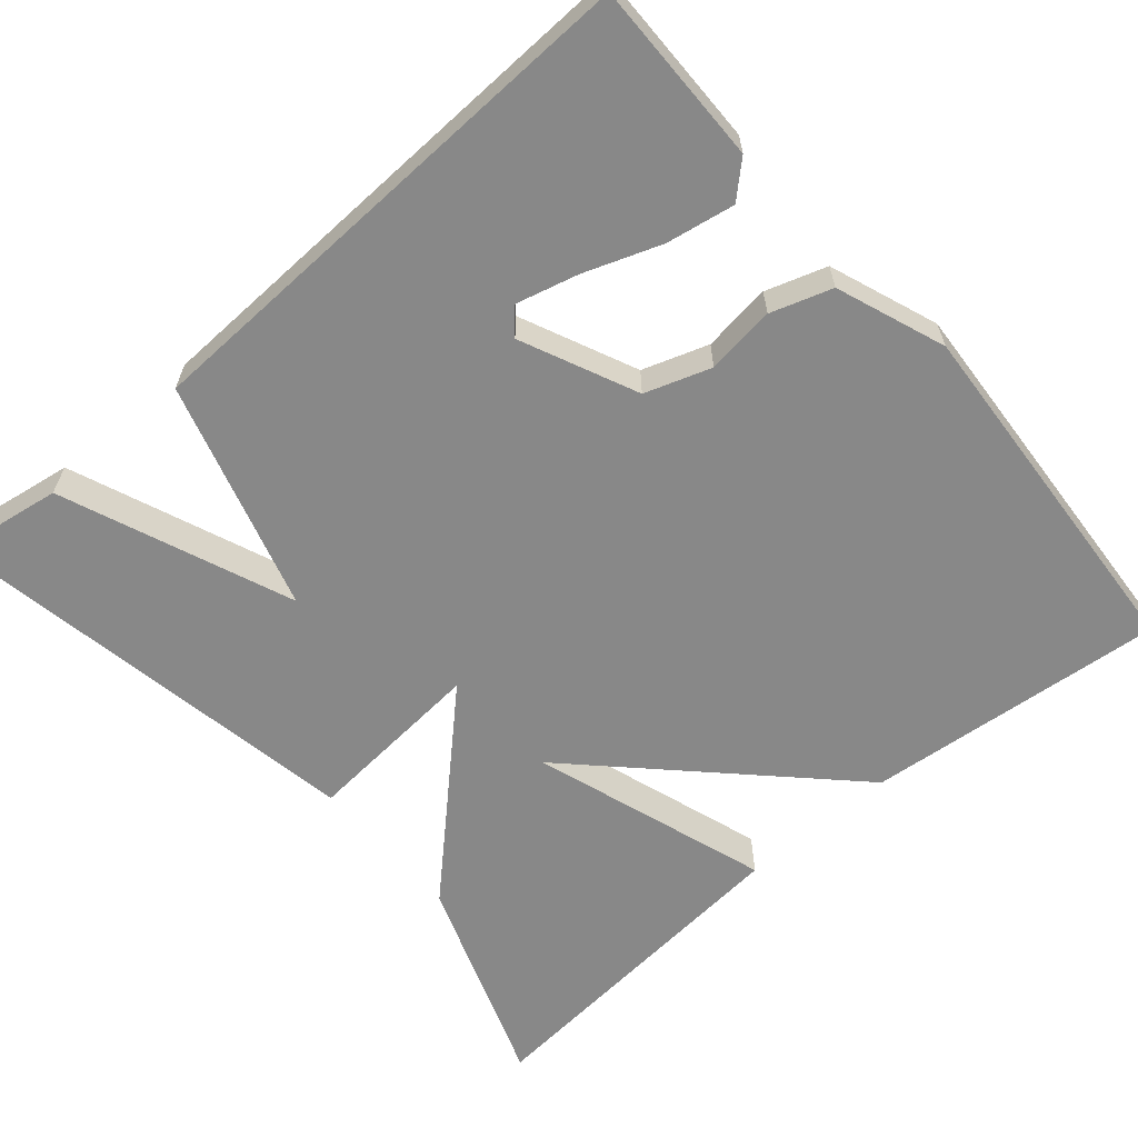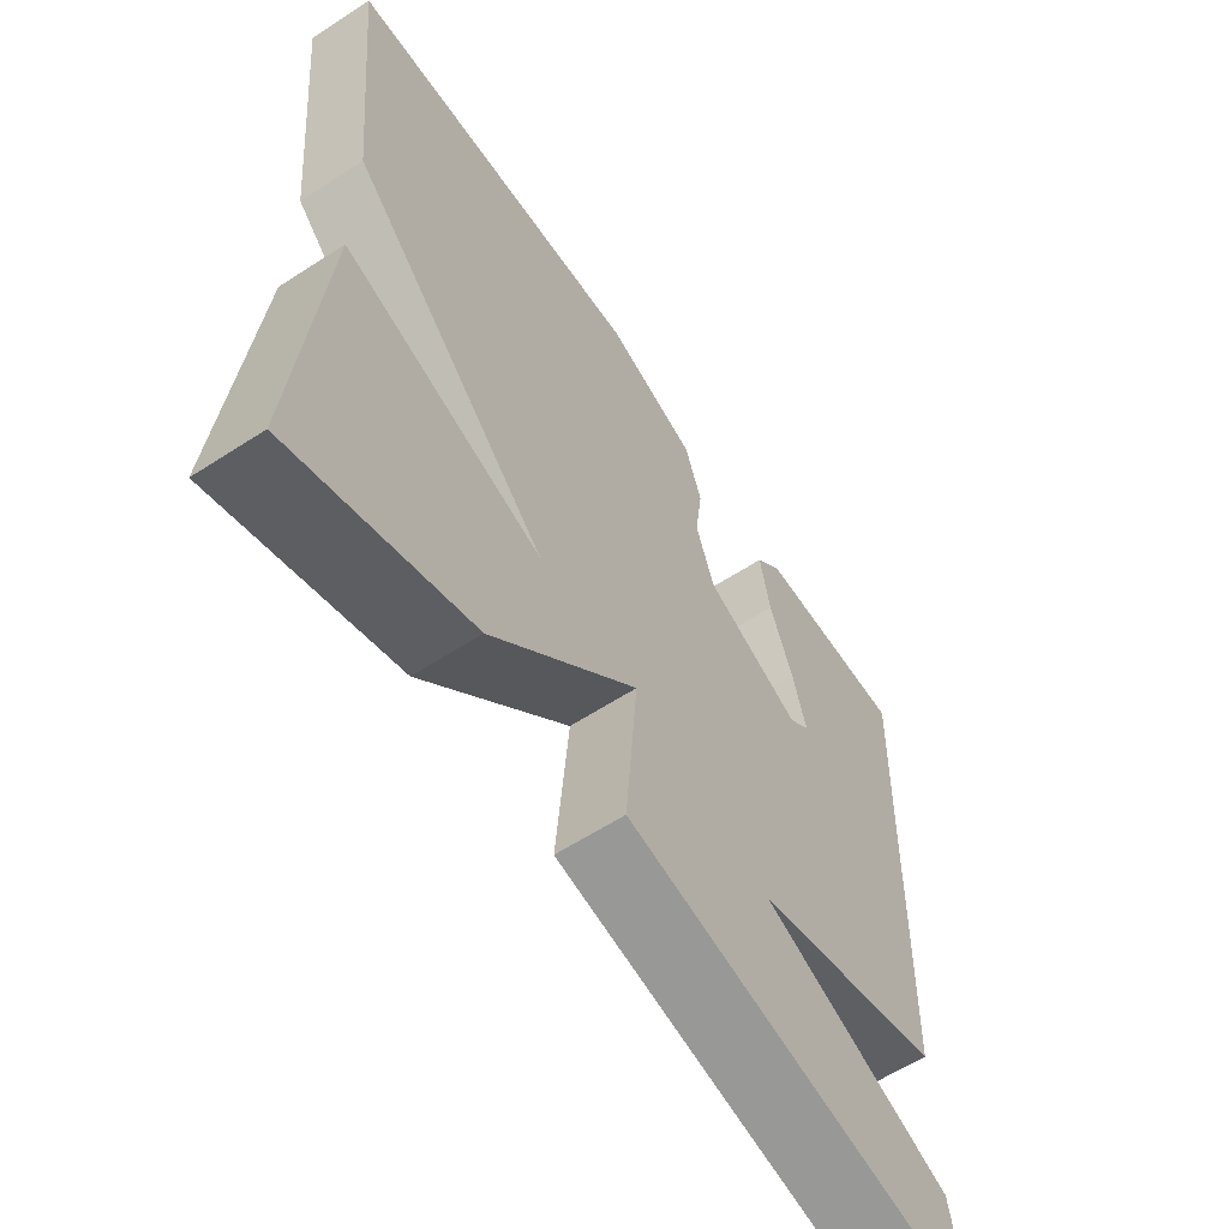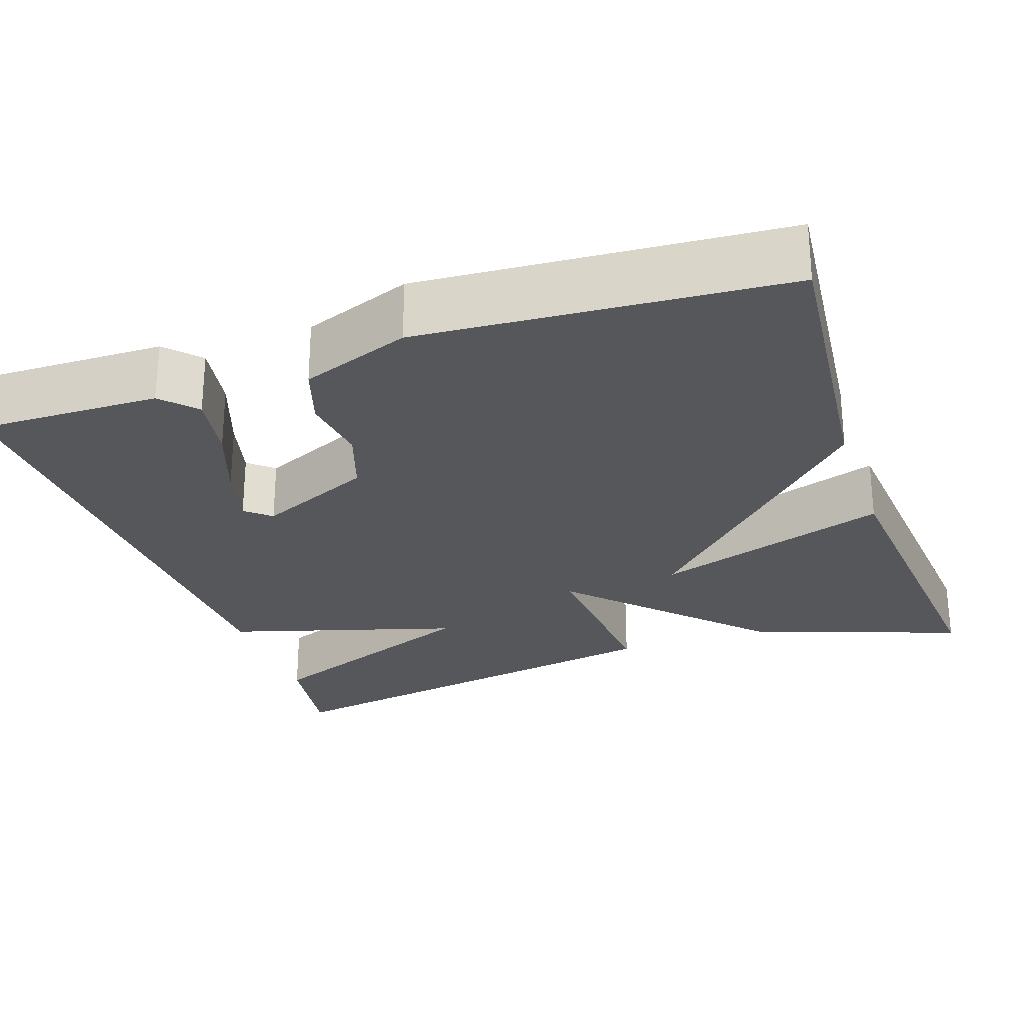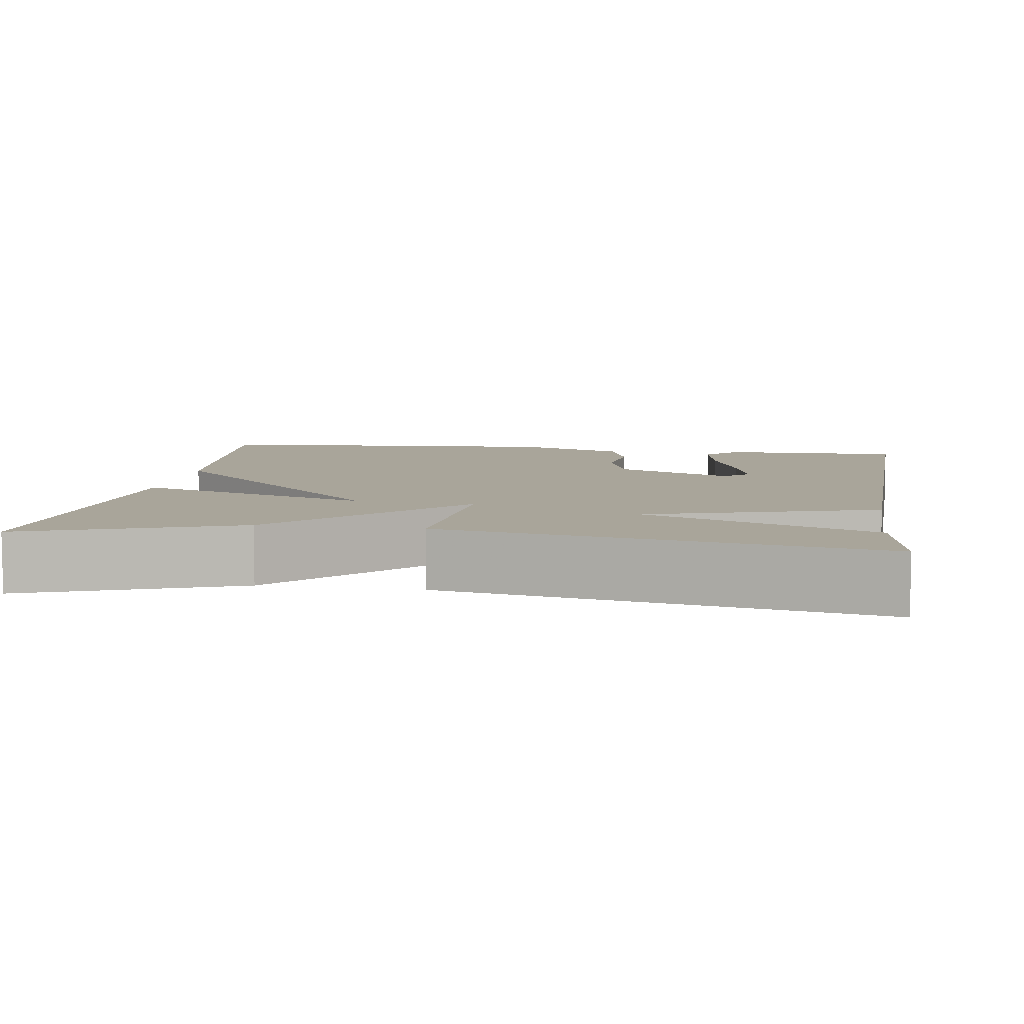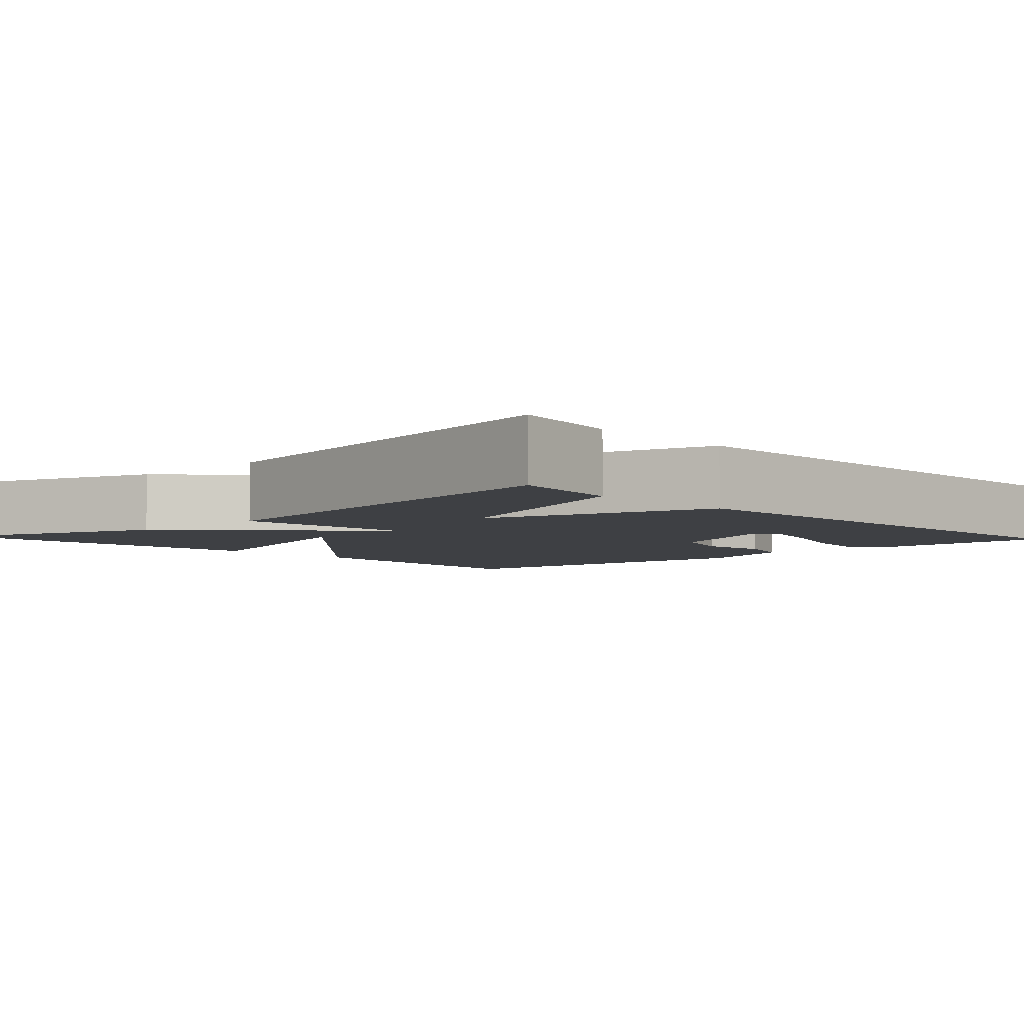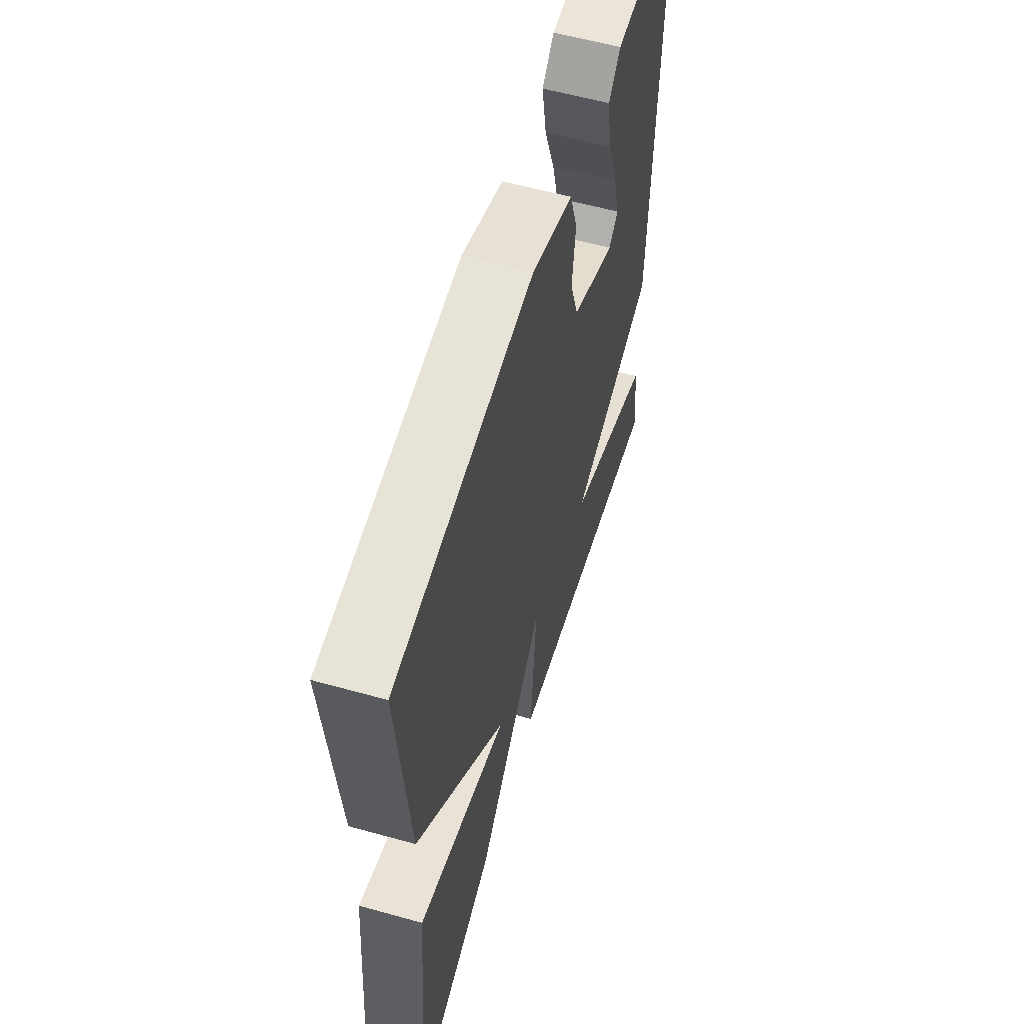
<metadata>
{"format":"obj","ext":"obj","renderer":"f3d","projection":"perspective","resolution":1024,"background":"white","views":[{"elev":-62.7,"azim":-49.3,"up":"+Y"},{"elev":-61.0,"azim":123.5,"up":"+Z"},{"elev":-26.4,"azim":18.9,"up":"+Y"},{"elev":7.5,"azim":-171.5,"up":"+Y"},{"elev":-4.9,"azim":-137.1,"up":"+Y"},{"elev":58.1,"azim":106.1,"up":"+Z"}]}
</metadata>
<code>
v 0.5 0.07 -0.5
v 0.236 0.07 -0.405
v 0.018 0.07 -0.179
v 0.036 0.07 -0.405
v -0.5 0.07 -0.5
v -0.478 0.07 -0.361
v -0.192 0.07 -0.246
v -0.478 0.07 -0.161
v -0.5 0.07 0.5
v -0.273 0.07 0.497
v -0.234 0.07 0.455
v -0.249 0.07 0.37
v -0.284 0.07 0.274
v -0.304 0.07 0.197
v -0.273 0.07 0.17
v -0.129 0.07 0.235
v -0.101 0.07 0.317
v -0.112 0.07 0.403
v -0.087 0.07 0.479
v 0.049 0.07 0.53
v 0.5 0.07 0.5
v 0.463 0.07 0.126
v 0.168 0.07 -0.172
v 0.463 0.07 -0.074
v 0.5 0 -0.5
v 0.236 0 -0.405
v 0.018 0 -0.179
v 0.036 0 -0.405
v -0.5 0 -0.5
v -0.478 0 -0.361
v -0.192 0 -0.246
v -0.478 0 -0.161
v -0.5 0 0.5
v -0.273 0 0.497
v -0.234 0 0.455
v -0.249 0 0.37
v -0.284 0 0.274
v -0.304 0 0.197
v -0.273 0 0.17
v -0.129 0 0.235
v -0.101 0 0.317
v -0.112 0 0.403
v -0.087 0 0.479
v 0.049 0 0.53
v 0.5 0 0.5
v 0.463 0 0.126
v 0.168 0 -0.172
v 0.463 0 -0.074
f 23 24 1 2
f 21 22 23
f 20 21 23
f 19 20 23
f 18 19 23
f 17 18 23
f 23 2 3
f 17 23 3
f 16 17 3
f 15 16 3 4
f 14 15 4
f 11 12 13
f 10 11 13
f 9 10 13
f 8 9 13
f 8 13 14
f 7 8 14
f 4 5 6 7
f 4 7 14
f 26 25 48 47
f 47 46 45
f 47 45 44
f 47 44 43
f 47 43 42
f 47 42 41
f 27 26 47
f 27 47 41
f 27 41 40
f 28 27 40 39
f 28 39 38
f 37 36 35
f 37 35 34
f 37 34 33
f 37 33 32
f 38 37 32
f 38 32 31
f 31 30 29 28
f 38 31 28
f 1 25 26 2
f 2 26 27 3
f 3 27 28 4
f 4 28 29 5
f 5 29 30 6
f 6 30 31 7
f 7 31 32 8
f 8 32 33 9
f 9 33 34 10
f 10 34 35 11
f 11 35 36 12
f 12 36 37 13
f 13 37 38 14
f 14 38 39 15
f 15 39 40 16
f 16 40 41 17
f 17 41 42 18
f 18 42 43 19
f 19 43 44 20
f 20 44 45 21
f 21 45 46 22
f 22 46 47 23
f 23 47 48 24
f 24 48 25 1

</code>
